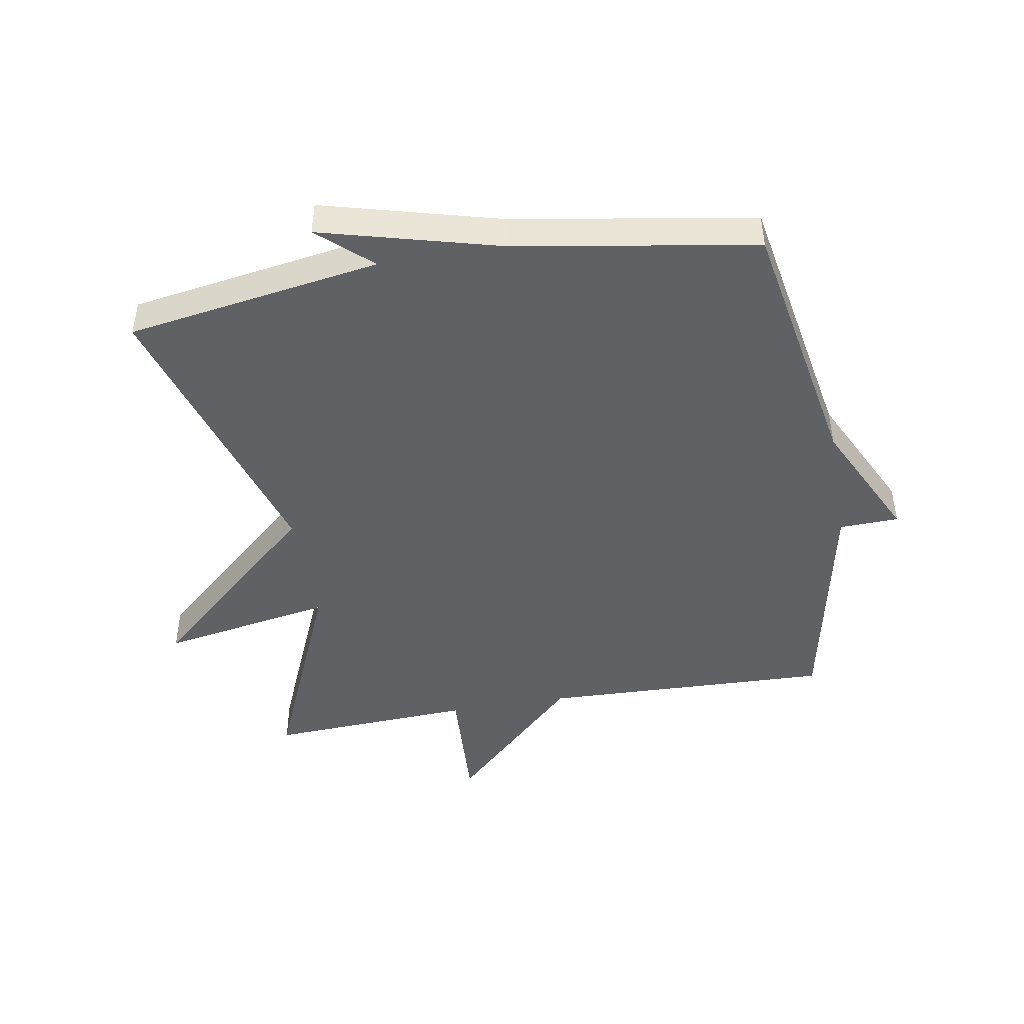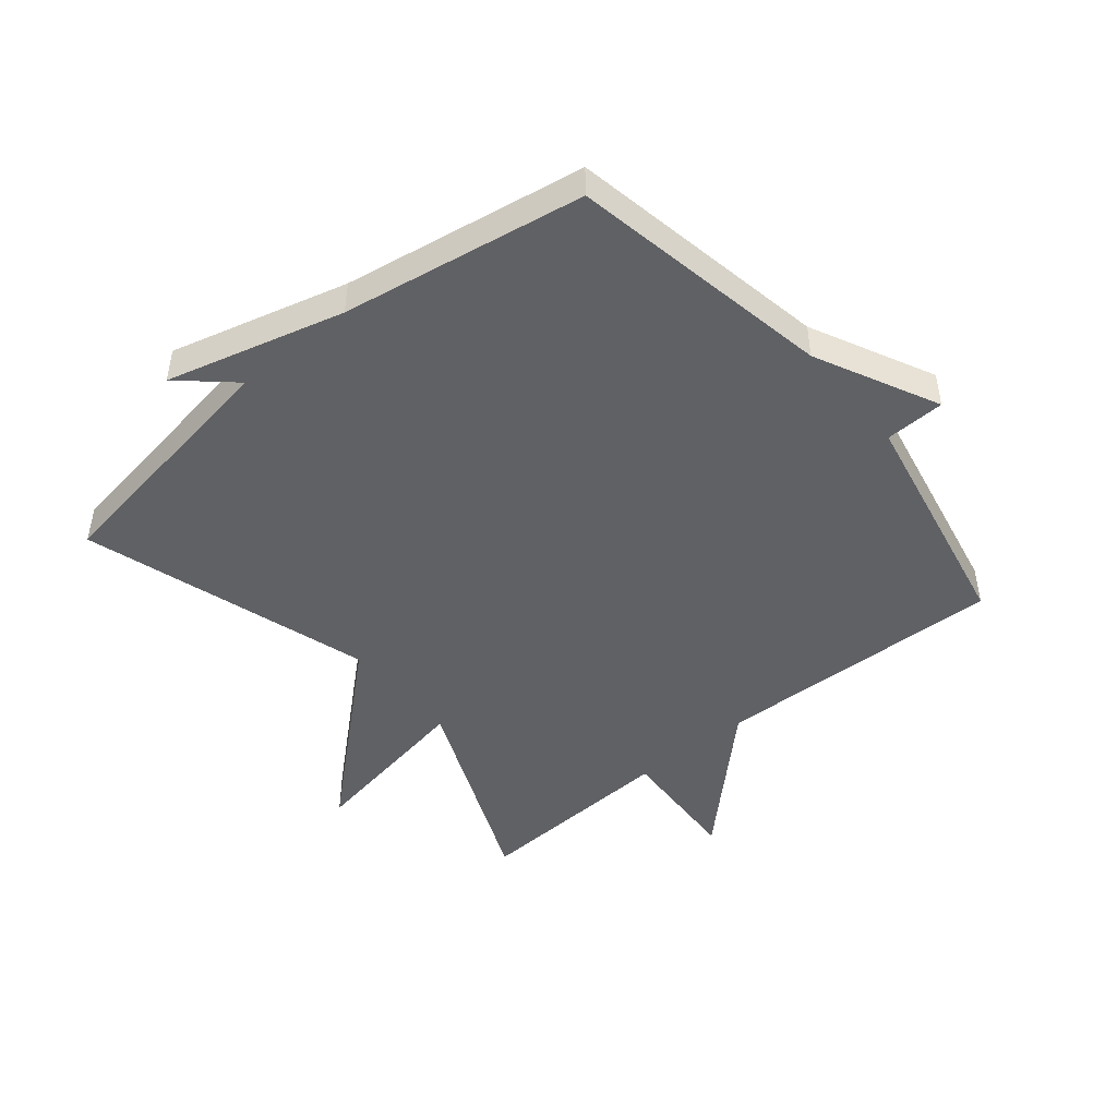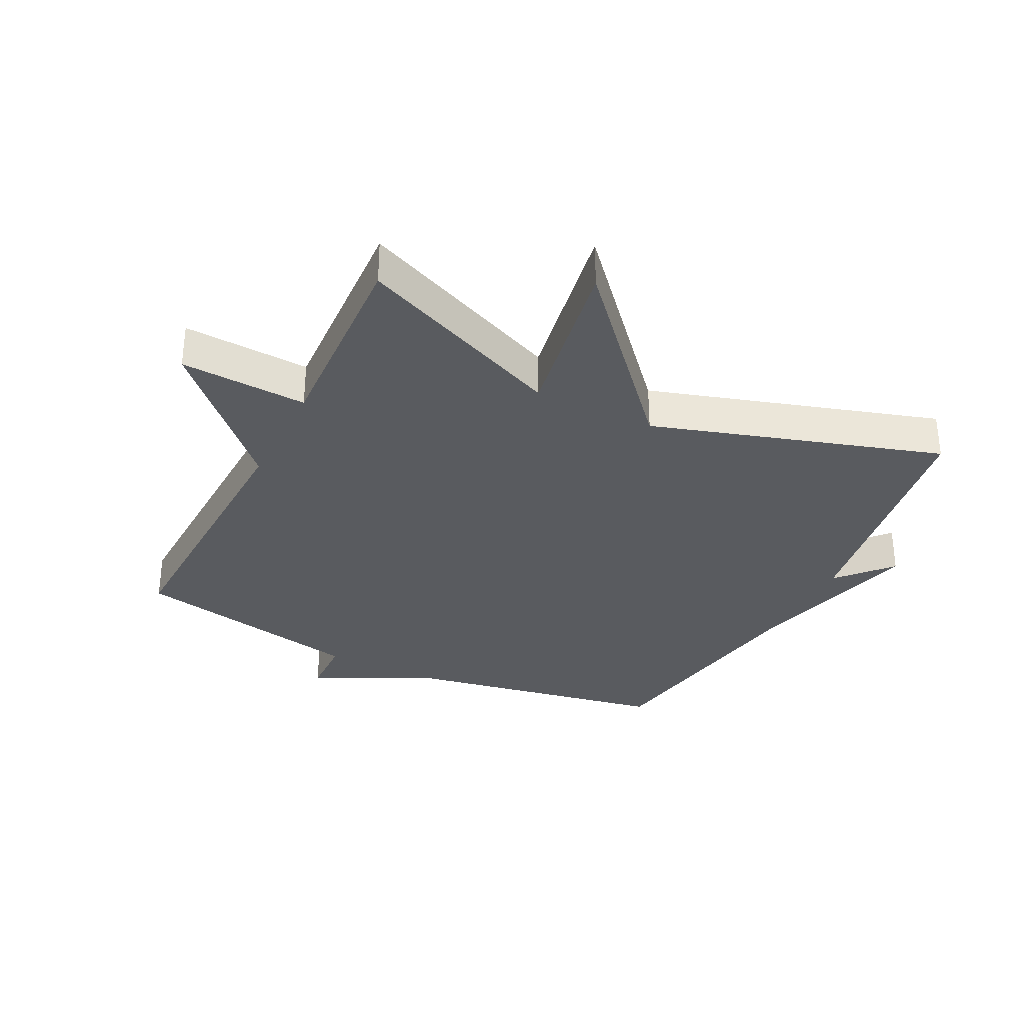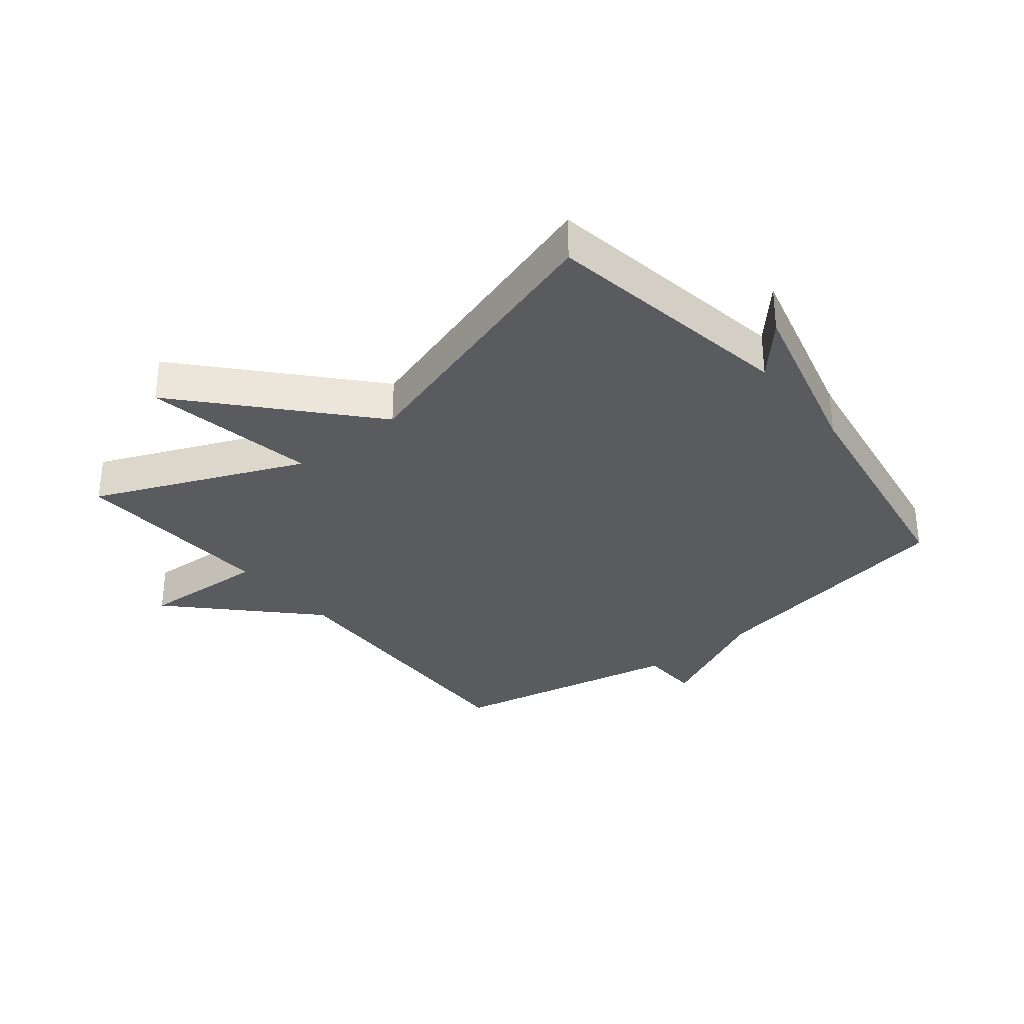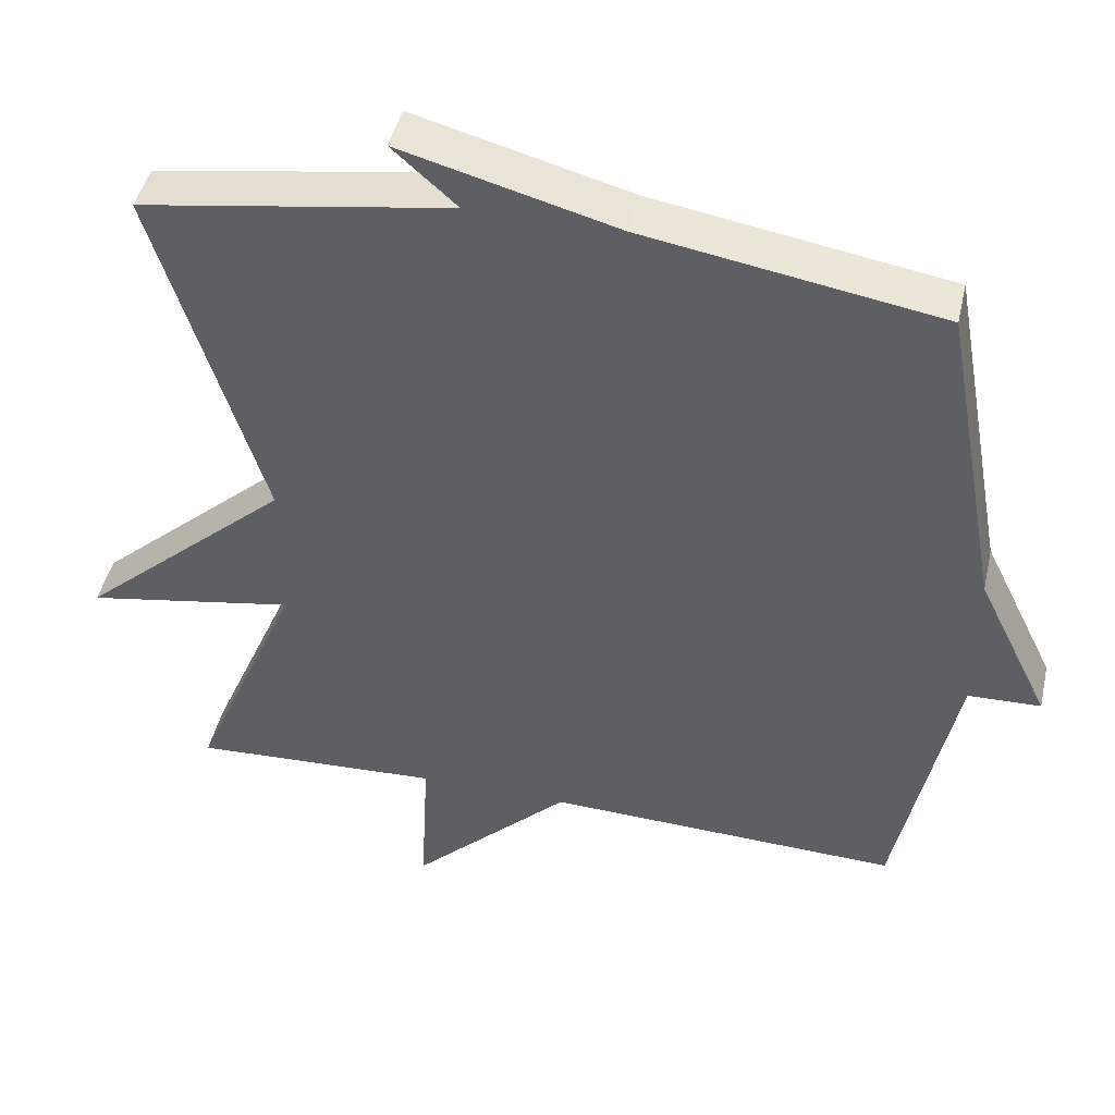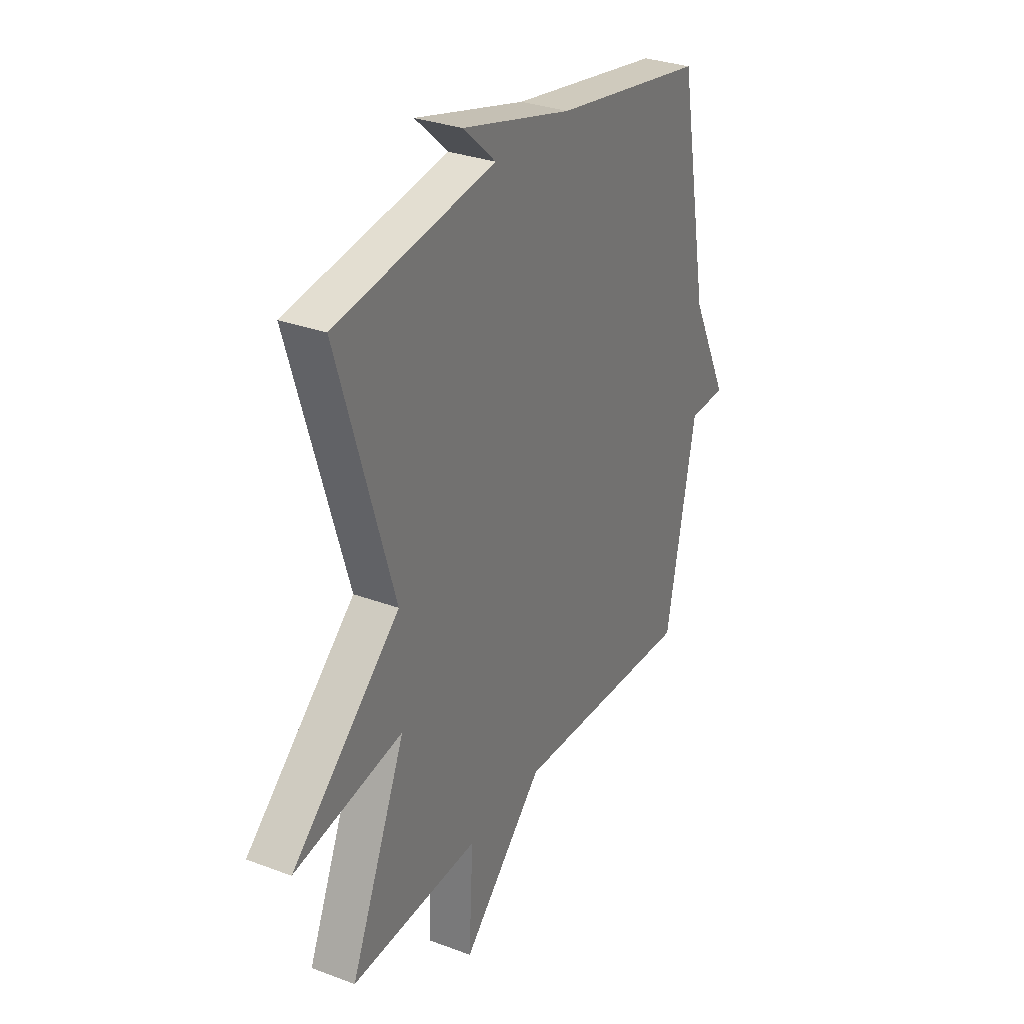
<metadata>
{"format":"obj","ext":"obj","renderer":"f3d","projection":"perspective","resolution":1024,"background":"white","views":[{"elev":-46.1,"azim":9.8,"up":"+Y"},{"elev":-47.0,"azim":39.6,"up":"+Y"},{"elev":-32.7,"azim":-116.5,"up":"+Y"},{"elev":-32.5,"azim":-51.0,"up":"+Y"},{"elev":45.1,"azim":12.7,"up":"+Z"},{"elev":30.6,"azim":-61.5,"up":"+Z"}]}
</metadata>
<code>
v -0.5 0.07 0.5
v -0.09 0.07 0.565
v -0.175 0.07 0.641
v 0.11 0.07 0.565
v 0.5 0.07 0.5
v 0.577 0.07 0.077
v 0.673 0.07 -0.12
v 0.577 0.07 -0.123
v 0.5 0.07 -0.5
v 0.031 0.07 -0.484
v -0.18 0.07 -0.689
v -0.169 0.07 -0.484
v -0.5 0.07 -0.5
v -0.357 0.07 -0.165
v -0.636 0.07 -0.214
v -0.357 0.07 0.035
v -0.5 0 0.5
v -0.09 0 0.565
v -0.175 0 0.641
v 0.11 0 0.565
v 0.5 0 0.5
v 0.577 0 0.077
v 0.673 0 -0.12
v 0.577 0 -0.123
v 0.5 0 -0.5
v 0.031 0 -0.484
v -0.18 0 -0.689
v -0.169 0 -0.484
v -0.5 0 -0.5
v -0.357 0 -0.165
v -0.636 0 -0.214
v -0.357 0 0.035
f 14 15 16
f 12 13 14
f 12 14 16
f 10 11 12
f 16 1 2
f 12 16 2
f 10 12 2
f 8 9 10 2
f 6 7 8 2
f 4 5 6 2
f 2 3 4
f 32 31 30
f 30 29 28
f 32 30 28
f 28 27 26
f 18 17 32
f 18 32 28
f 18 28 26
f 18 26 25 24
f 18 24 23 22
f 18 22 21 20
f 20 19 18
f 1 17 18 2
f 2 18 19 3
f 3 19 20 4
f 4 20 21 5
f 5 21 22 6
f 6 22 23 7
f 7 23 24 8
f 8 24 25 9
f 9 25 26 10
f 10 26 27 11
f 11 27 28 12
f 12 28 29 13
f 13 29 30 14
f 14 30 31 15
f 15 31 32 16
f 16 32 17 1

</code>
